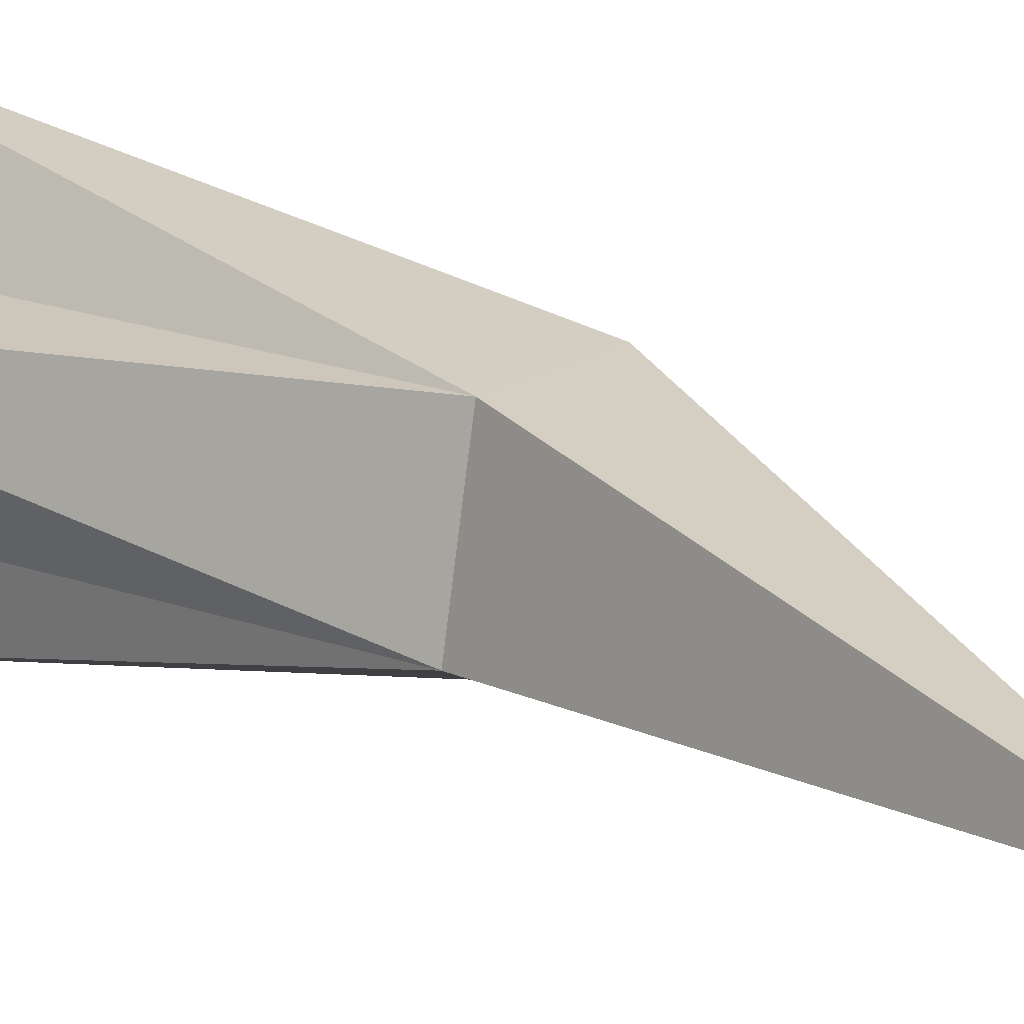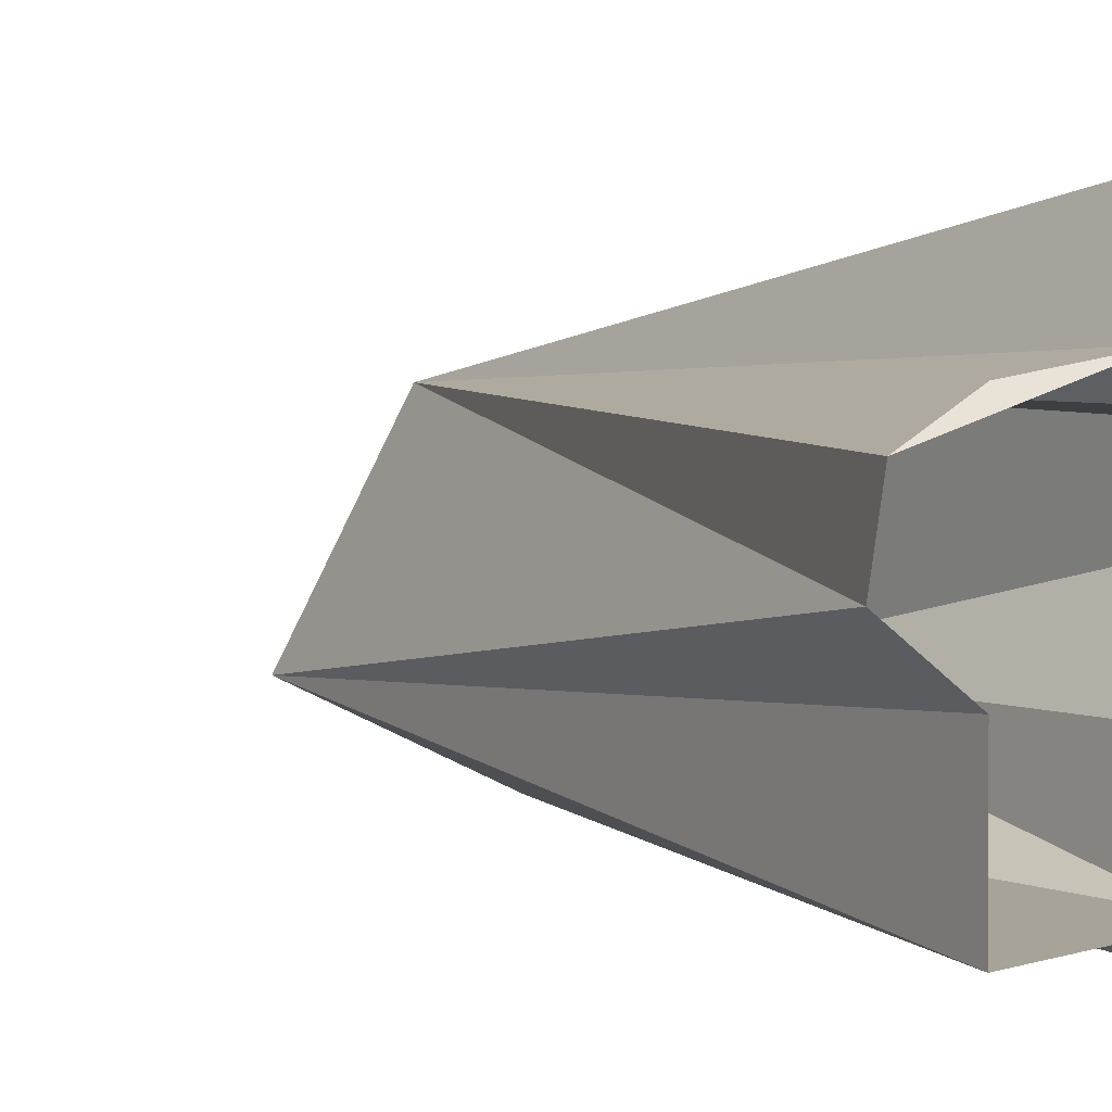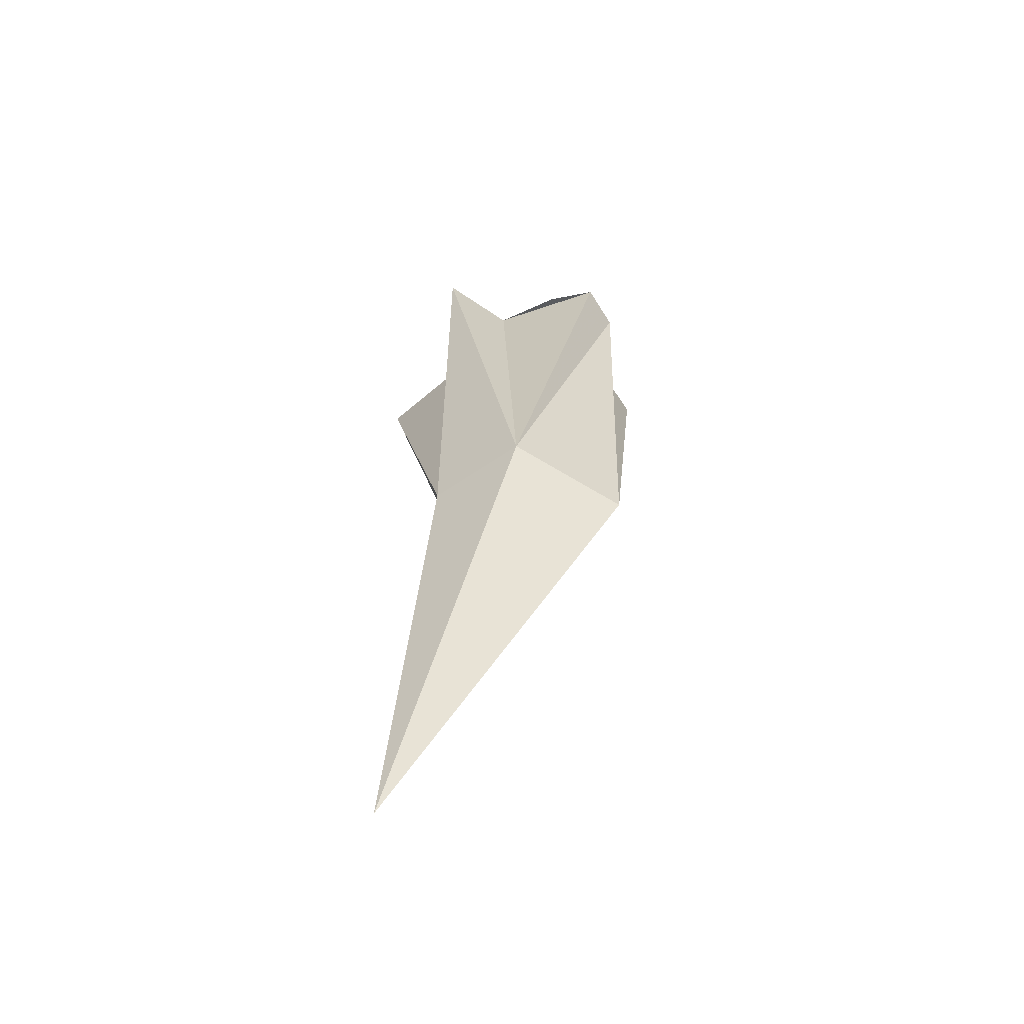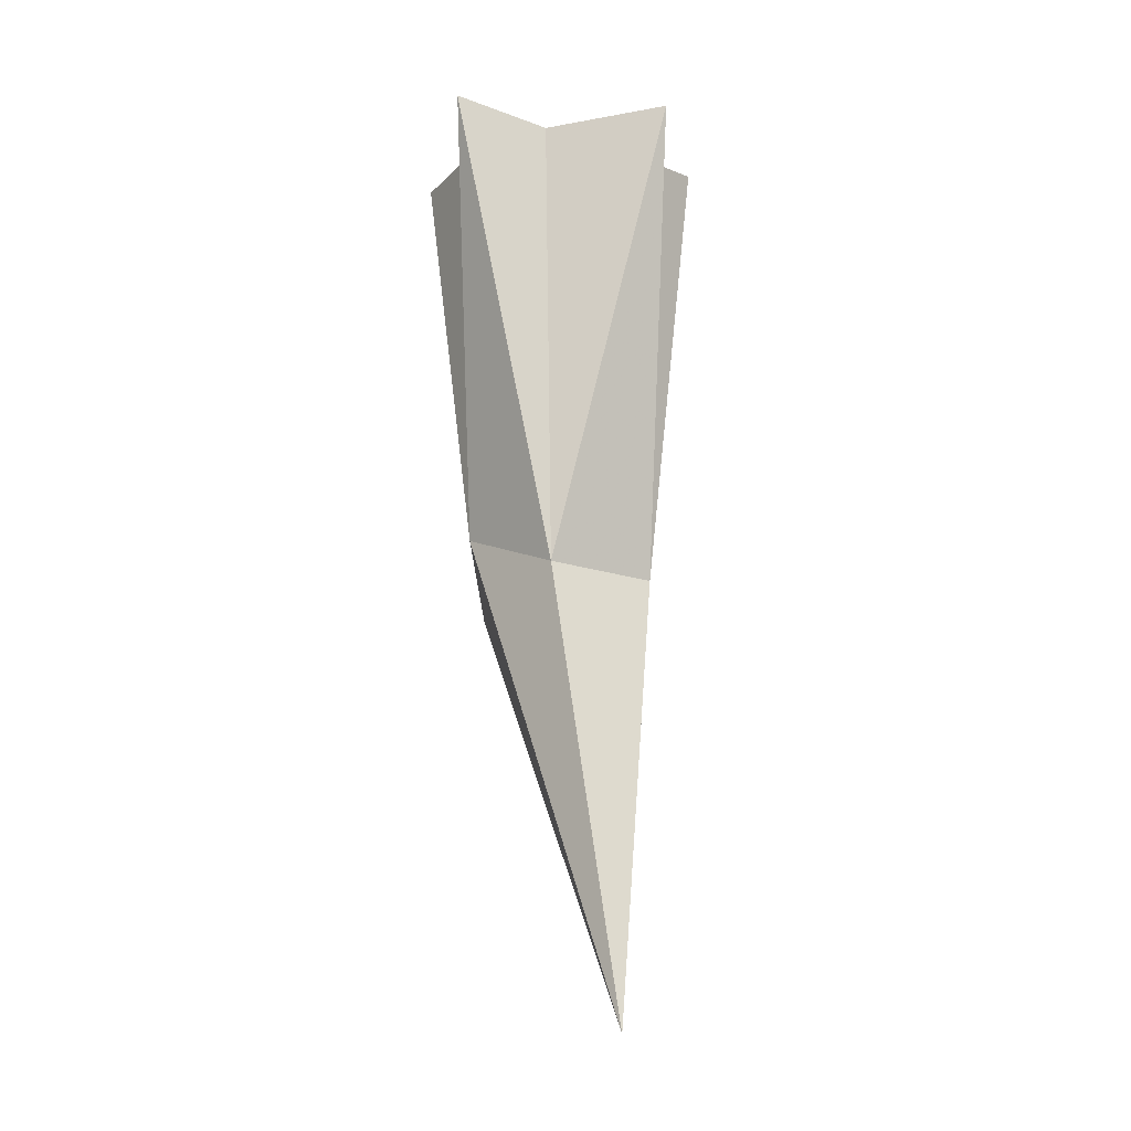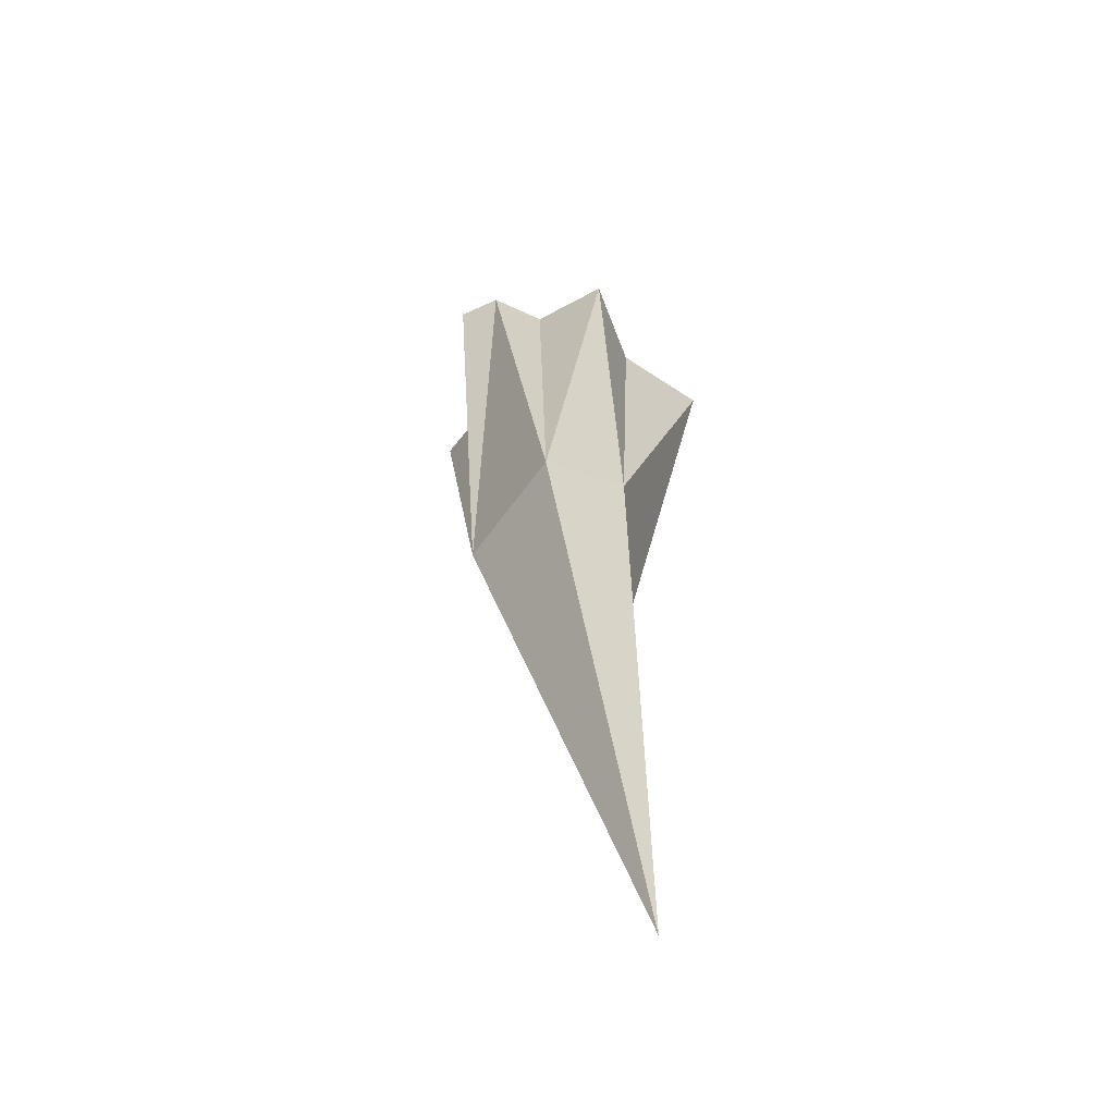
<metadata>
{"format":"obj","ext":"obj","renderer":"f3d","projection":"perspective","resolution":1024,"background":"white","views":[{"elev":18.6,"azim":-50.6,"up":"+Z"},{"elev":1.9,"azim":149.4,"up":"+Z"},{"elev":-67.7,"azim":33.8,"up":"+Y"},{"elev":-17.8,"azim":-112.5,"up":"+Y"},{"elev":-65.8,"azim":118.3,"up":"+Y"}]}
</metadata>
<code>
v 0.375 -0.3281 0.04688
v 0.4453 -0.2969 0.01562
v 0.3203 -0.6328 0.07031
v 0.3906 -0.3281 0.125
v 0.3203 -0.007812 0.1094
v 0.3672 -0.01562 0.03906
v 0.375 0 -0.02344
v 0.4375 -0.007812 0.007812
v 0.5 -0.007812 0
v 0.5 -0.3359 0.04688
v 0.4609 -0.3281 0.125
v 0.4297 0.007812 0.1797
v 0.3906 -0.007812 0.1172
v 0.4531 -0.007812 0.1328
v 0.5312 0 0.1094
v 0.5 -0.007812 0.125
v 0.5 -0.007812 0.05469
v 0.5312 -0.007812 0.07812
f 1 2 3
f 1 3 4
f 1 4 5
f 1 5 6
f 1 6 7
f 1 7 2
f 2 7 8
f 2 8 9
f 2 9 10
f 2 10 3
f 3 10 11
f 3 11 4
f 4 11 12
f 4 12 13
f 4 13 5
f 11 14 12
f 14 11 15
f 14 15 16
f 10 17 18
f 10 18 11
f 11 18 15
f 10 9 17

</code>
